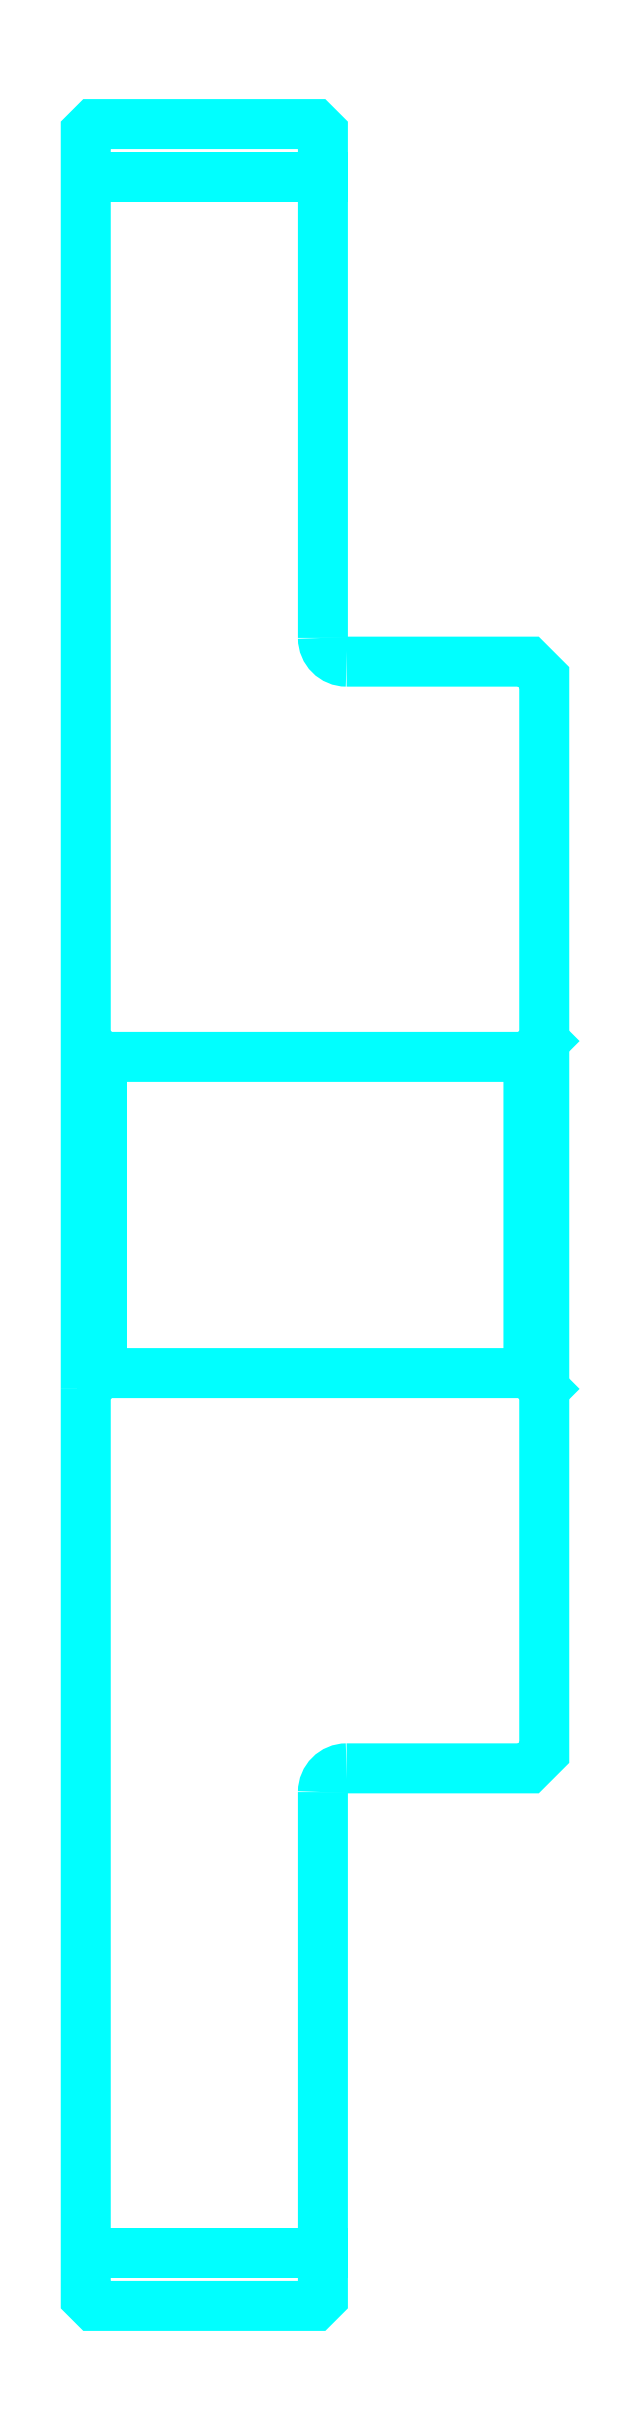
<metadata>
{"format":"dxf","ext":"dxf","renderer":"ezdxf+matplotlib","layout":"modelspace","background":"white","min_lineweight":24,"dpi":150}
</metadata>
<code>
0
SECTION
2
ENTITIES
0
LINE
8
0
10
174.3
20
241
30
0
11
189.3
21
241
31
0
0
LINE
8
0
10
174.3
20
109.8
30
0
11
189.3
21
109.8
31
0
0
LINE
8
0
10
202.3
20
165.4
30
0
11
203.3
21
164.4
31
0
0
LINE
8
0
10
202.3
20
185.4
30
0
11
203.3
21
186.4
31
0
0
LINE
8
0
10
175.3
20
185.4
30
0
11
175.3
21
165.4
31
0
0
POLYLINE
8
0
66
1
10
0
20
0
30
0
70
2
0
VERTEX
8
0
10
174.3
20
164.4
30
0
70
0
0
VERTEX
8
0
10
175.3
20
165.4
30
0
70
0
0
VERTEX
8
0
10
202.3
20
165.4
30
0
70
0
0
VERTEX
8
0
10
202.3
20
185.4
30
0
70
0
0
VERTEX
8
0
10
175.3
20
185.4
30
0
70
0
0
VERTEX
8
0
10
174.3
20
186.4
30
0
70
0
0
SEQEND
8
0
0
ARC
8
0
10
190.8
20
211.9
30
0
40
1.5
50
180
51
270
0
ARC
8
0
10
190.8
20
138.9
30
0
40
1.5
50
90
51
180
0
POLYLINE
8
0
66
1
10
0
20
0
30
0
70
2
0
VERTEX
8
0
10
174.3
20
164.4
30
0
70
0
0
VERTEX
8
0
10
174.3
20
106.9
30
0
70
0
0
VERTEX
8
0
10
174.8
20
106.4
30
0
70
0
0
VERTEX
8
0
10
188.8
20
106.4
30
0
70
0
0
VERTEX
8
0
10
189.3
20
106.9
30
0
70
0
0
VERTEX
8
0
10
189.3
20
138.9
30
0
70
0
0
SEQEND
8
0
0
POLYLINE
8
0
66
1
10
0
20
0
30
0
70
2
0
VERTEX
8
0
10
190.8
20
140.4
30
0
70
0
0
VERTEX
8
0
10
202.3
20
140.4
30
0
70
0
0
VERTEX
8
0
10
203.3
20
141.4
30
0
70
0
0
VERTEX
8
0
10
203.3
20
209.4
30
0
70
0
0
VERTEX
8
0
10
202.3
20
210.4
30
0
70
0
0
VERTEX
8
0
10
190.8
20
210.4
30
0
70
0
0
SEQEND
8
0
0
POLYLINE
8
0
66
1
10
0
20
0
30
0
70
2
0
VERTEX
8
0
10
189.3
20
211.9
30
0
70
0
0
VERTEX
8
0
10
189.3
20
243.9
30
0
70
0
0
VERTEX
8
0
10
188.8
20
244.4
30
0
70
0
0
VERTEX
8
0
10
174.8
20
244.4
30
0
70
0
0
VERTEX
8
0
10
174.3
20
243.9
30
0
70
0
0
VERTEX
8
0
10
174.3
20
164.4
30
0
70
0
0
SEQEND
8
0
0
ENDSEC
0
EOF

</code>
